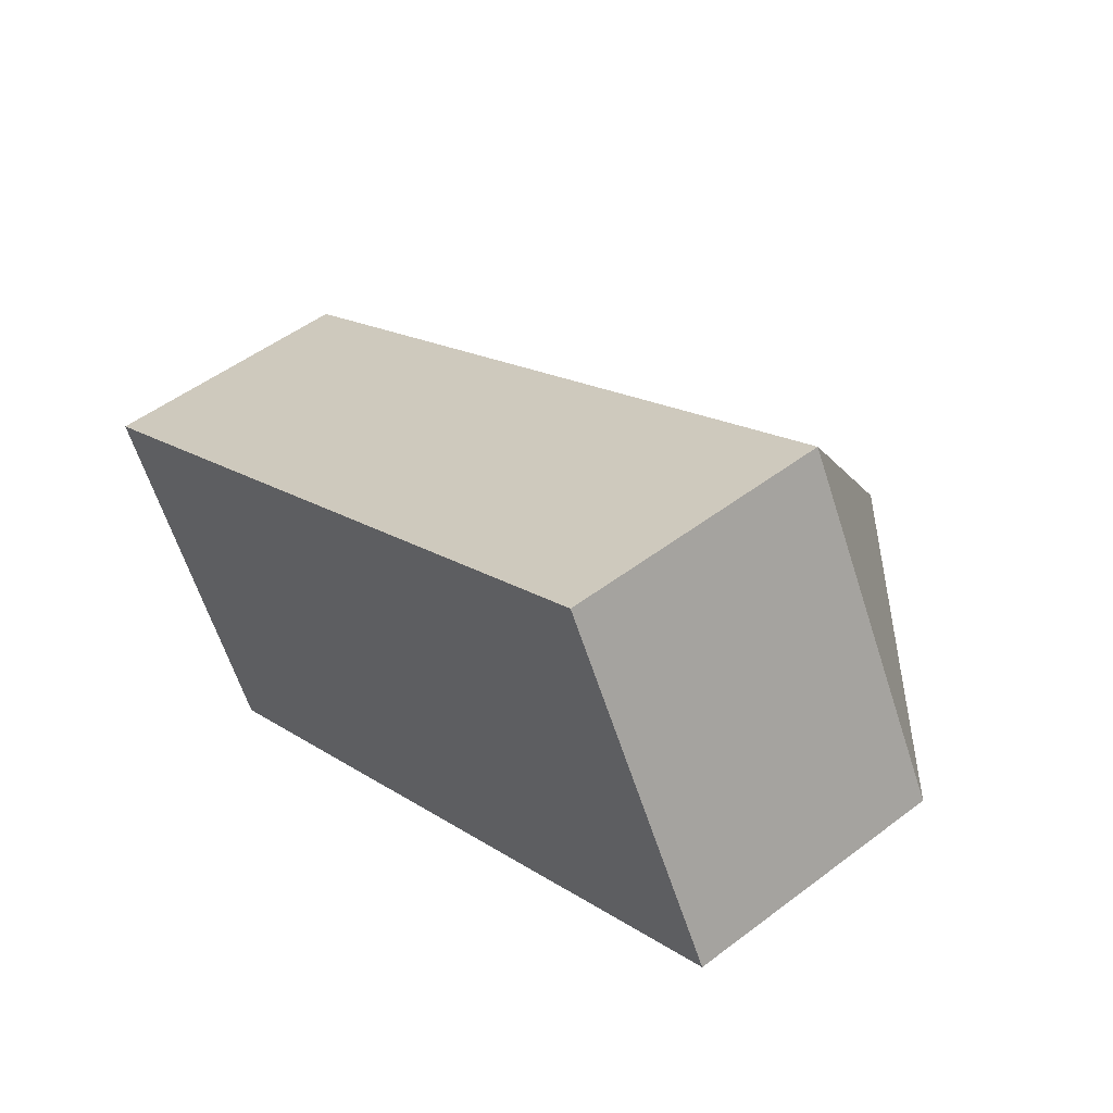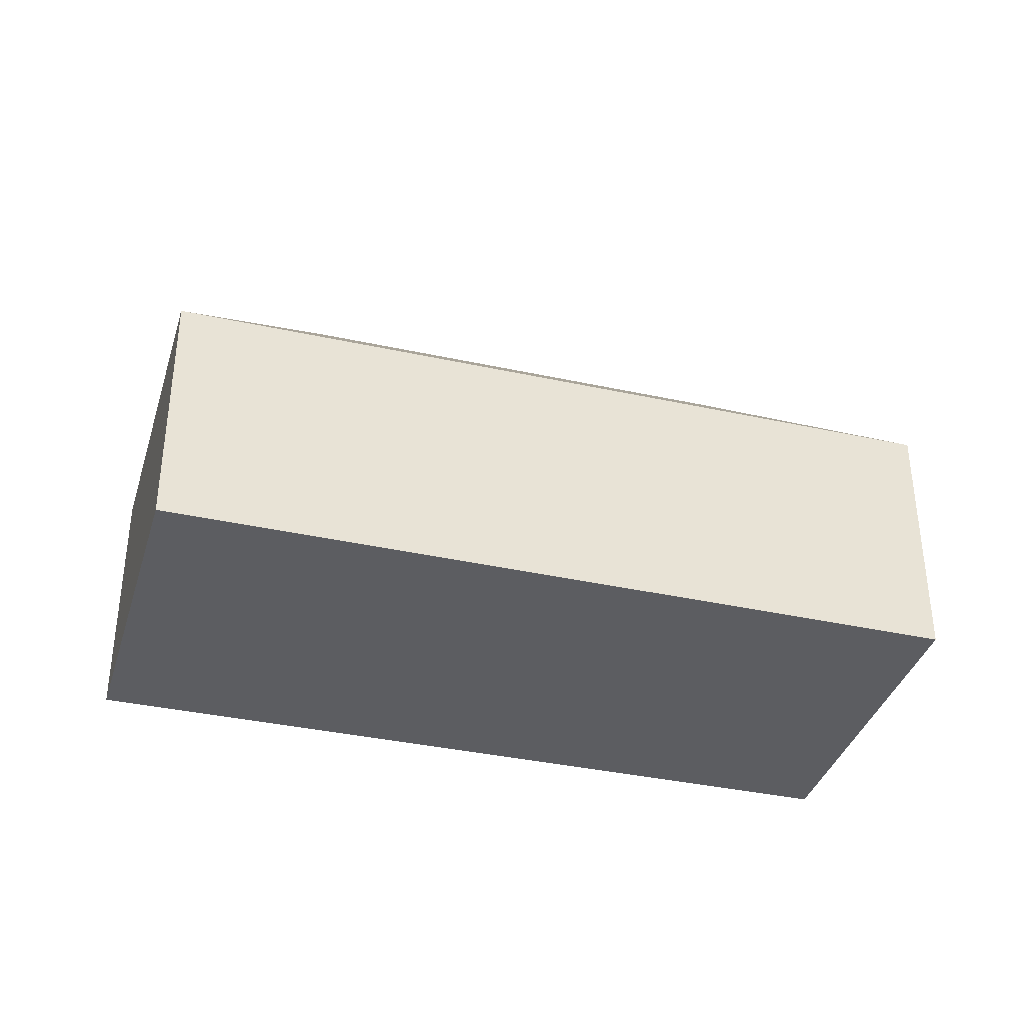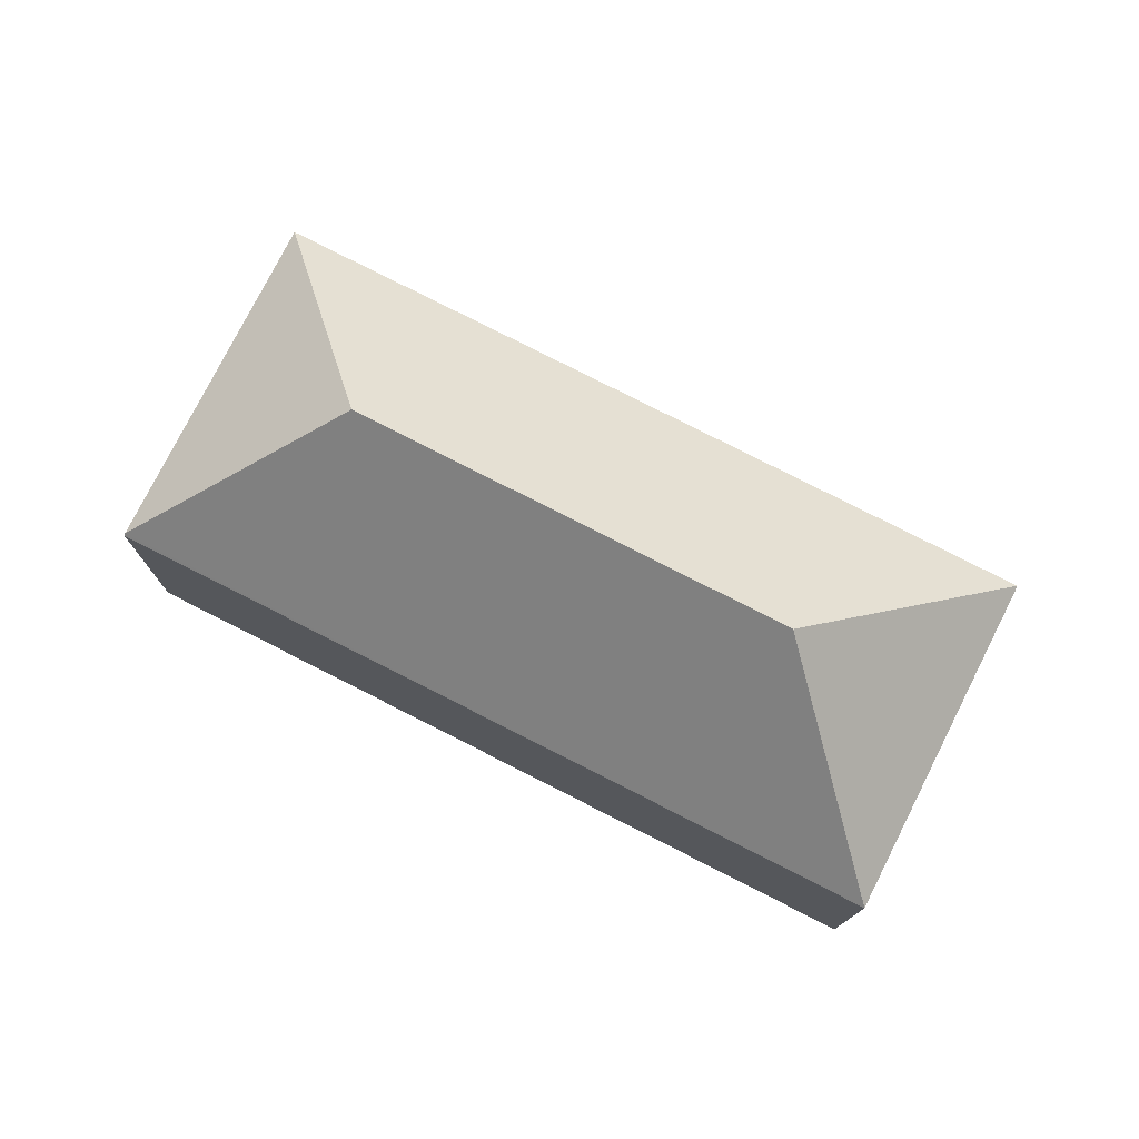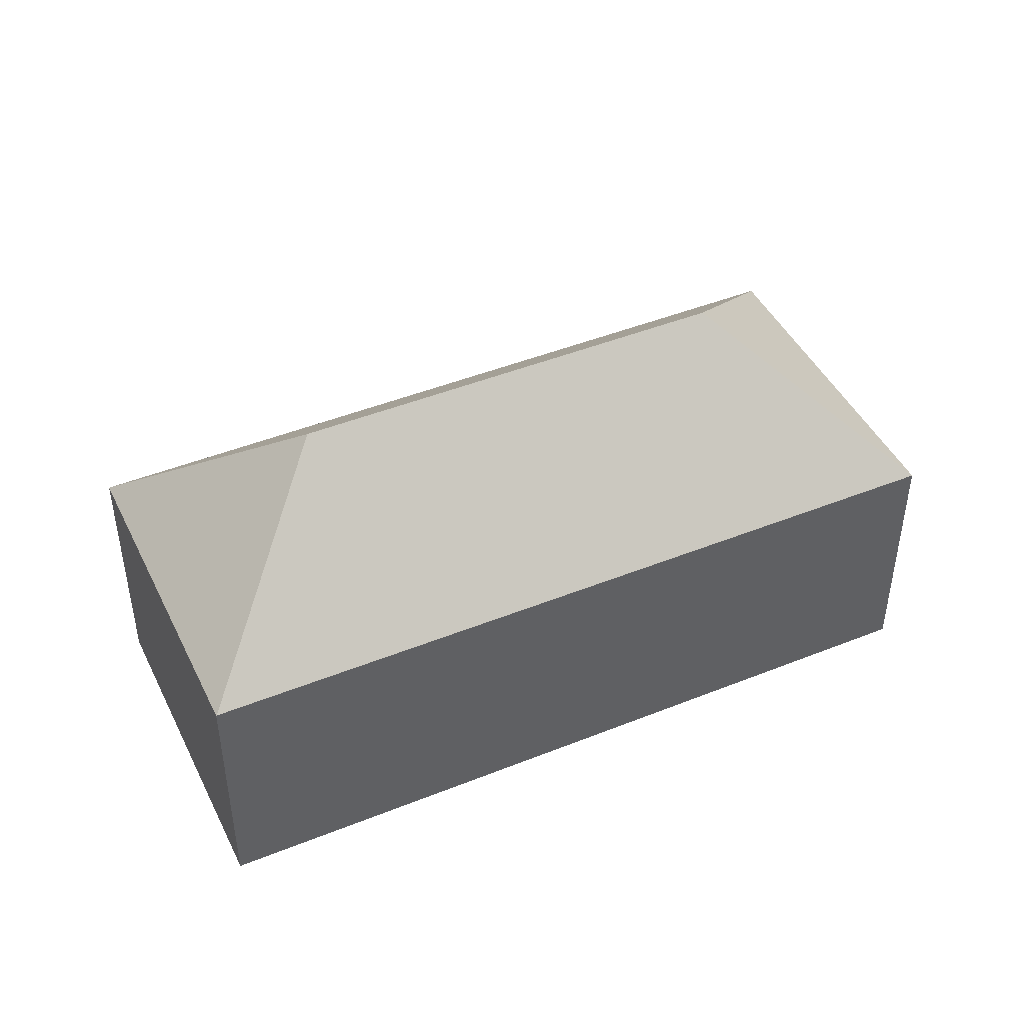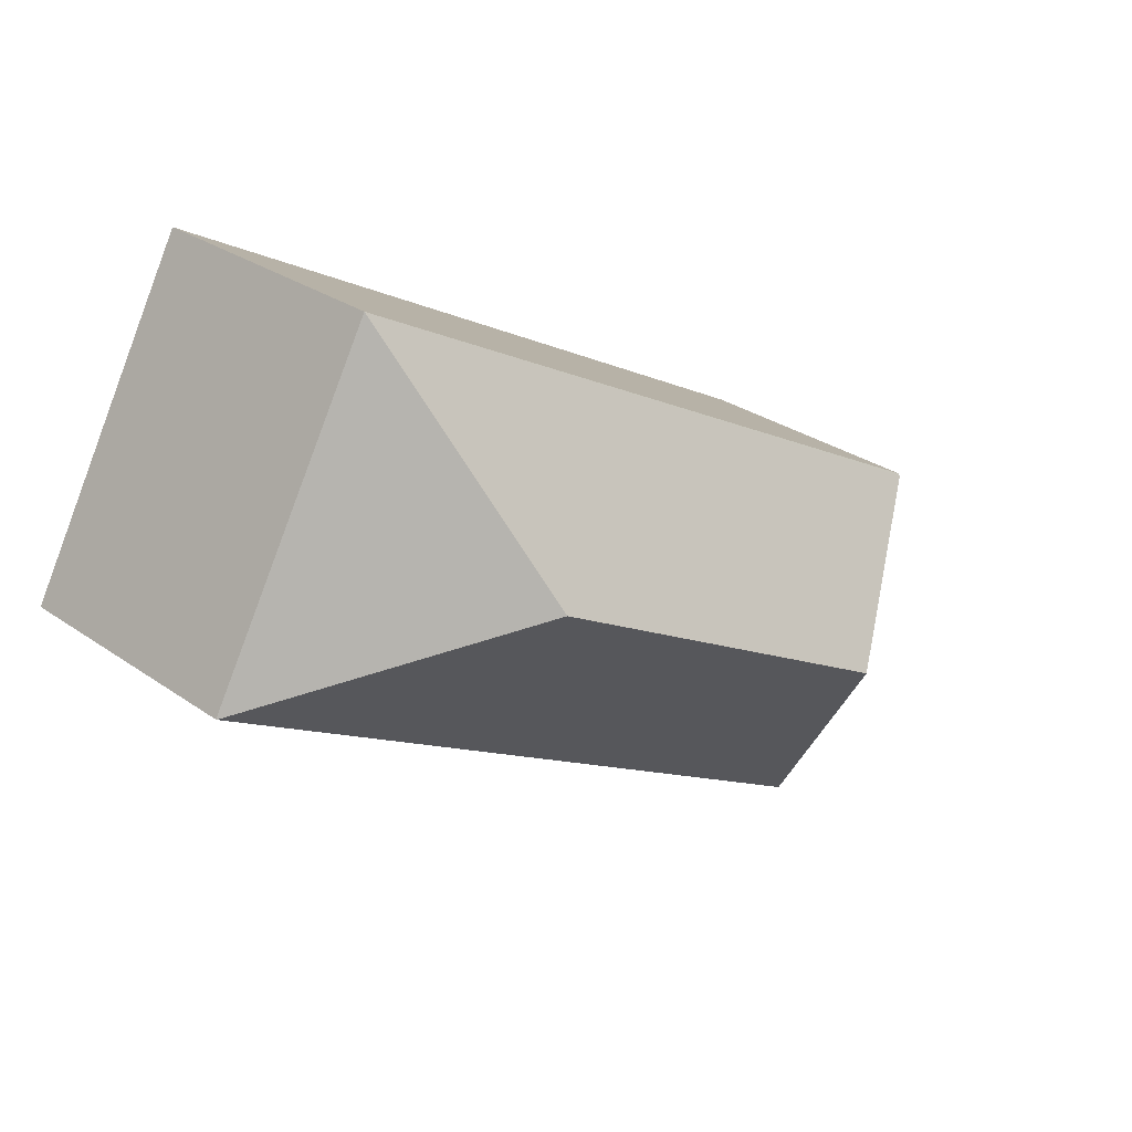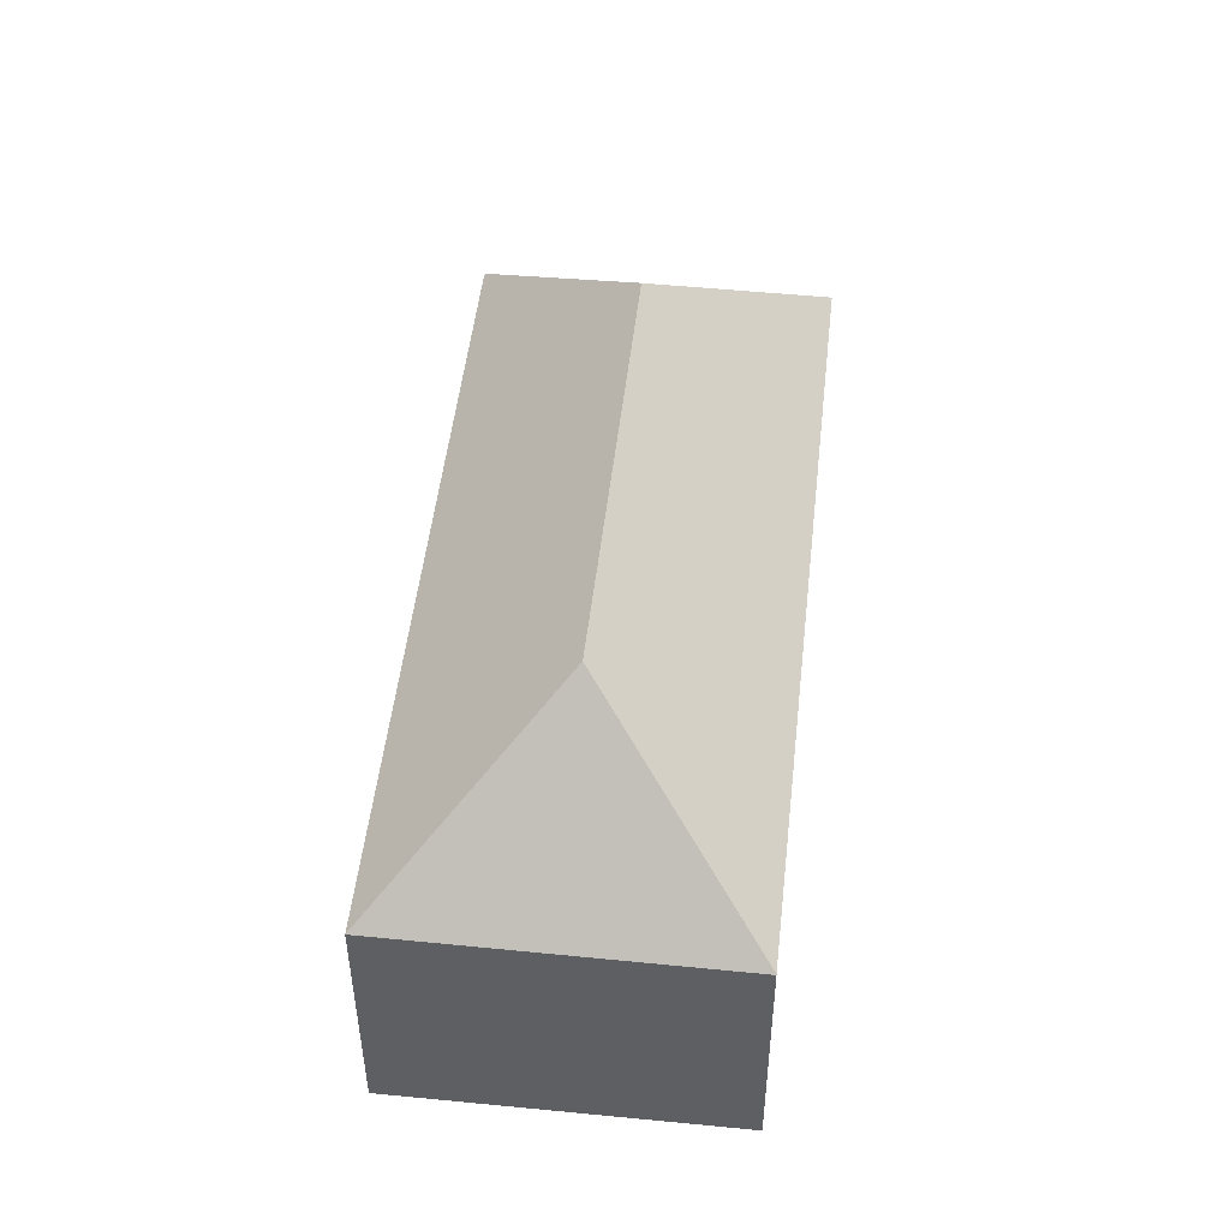
<metadata>
{"format":"obj","ext":"obj","renderer":"f3d","projection":"perspective","resolution":1024,"background":"white","views":[{"elev":50.6,"azim":50.3,"up":"+Z"},{"elev":-36.8,"azim":-45.0,"up":"+Y"},{"elev":76.7,"azim":-2.0,"up":"+Y"},{"elev":45.4,"azim":126.0,"up":"+Y"},{"elev":28.8,"azim":136.2,"up":"+Z"},{"elev":49.6,"azim":67.2,"up":"+Y"}]}
</metadata>
<code>
v  21.99 7.988 -0.45
v  19.89 13.04 4.705
v  27.36 7.989 2.55
v  7.502 13.04 -2.216
v  17.07 7.988 -3.198
v  15.63 7.988 -4
v  5.326 7.989 -9.757
v  27.38 7.973 2.558
v  0.033 7.989 -0.061
v  22.06 8.033 12.18
v  0 7.925 4.853e-16
v  27.36 -1.561e-16 2.55
v  27.38 -1.566e-16 2.558
v  21.99 2.755e-17 -0.45
v  17.07 1.958e-16 -3.198
v  15.63 2.449e-16 -4
v  5.326 5.974e-16 -9.757
v  0.033 3.735e-18 -0.061
v  0 0 0
v  22.06 -7.461e-16 12.18
g defaultobject
f 1 2 3
f 2 1 4
f 4 1 5
f 4 5 6
f 4 6 7
f 2 8 3
f 4 7 9
f 10 9 11
f 9 10 4
f 4 10 2
f 2 10 8
f 8 12 3
f 12 8 13
f 12 1 3
f 1 12 14
f 1 14 5
f 5 14 15
f 5 15 6
f 6 15 7
f 7 15 16
f 7 16 17
f 17 9 7
f 9 17 18
f 9 18 11
f 11 18 19
f 11 20 10
f 20 11 19
f 20 8 10
f 8 20 13
f 19 13 20
f 13 19 12
f 12 19 14
f 14 19 15
f 15 19 16
f 16 19 17
f 17 19 18

</code>
